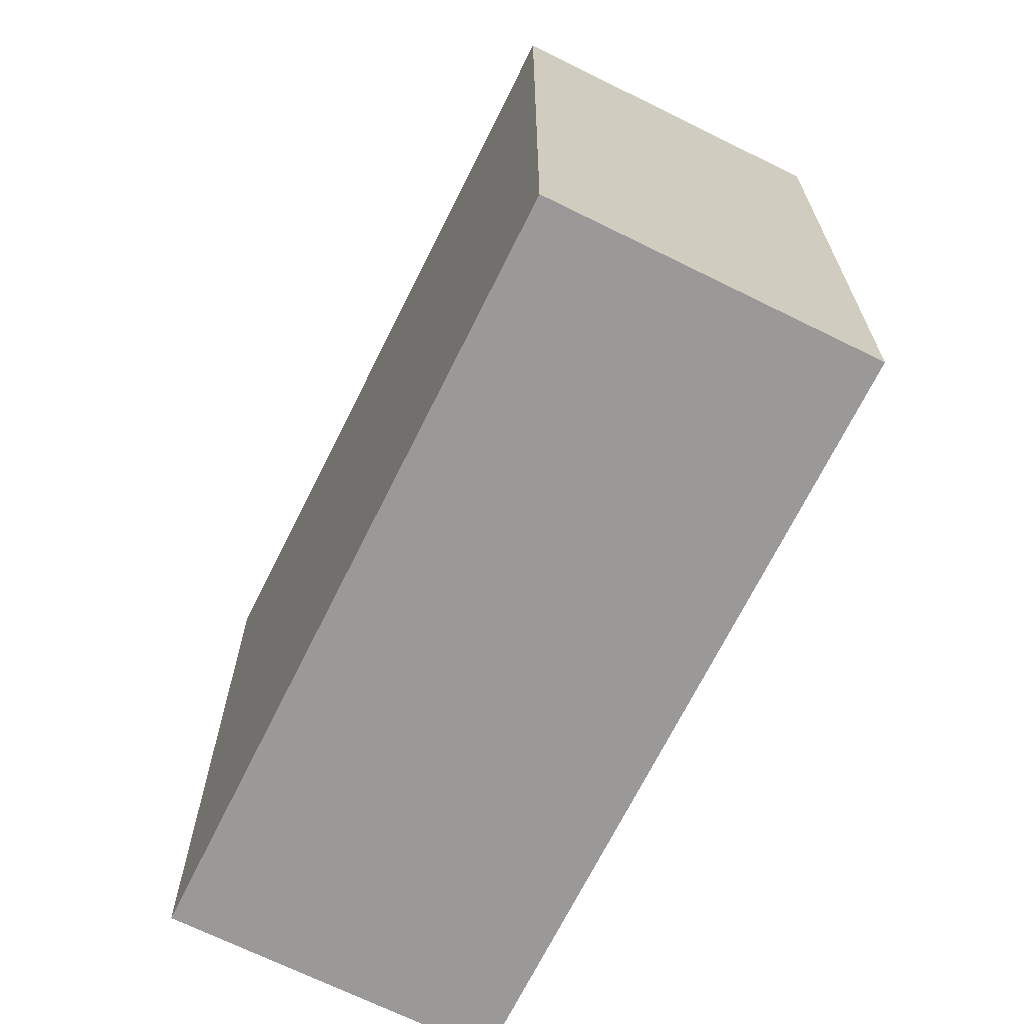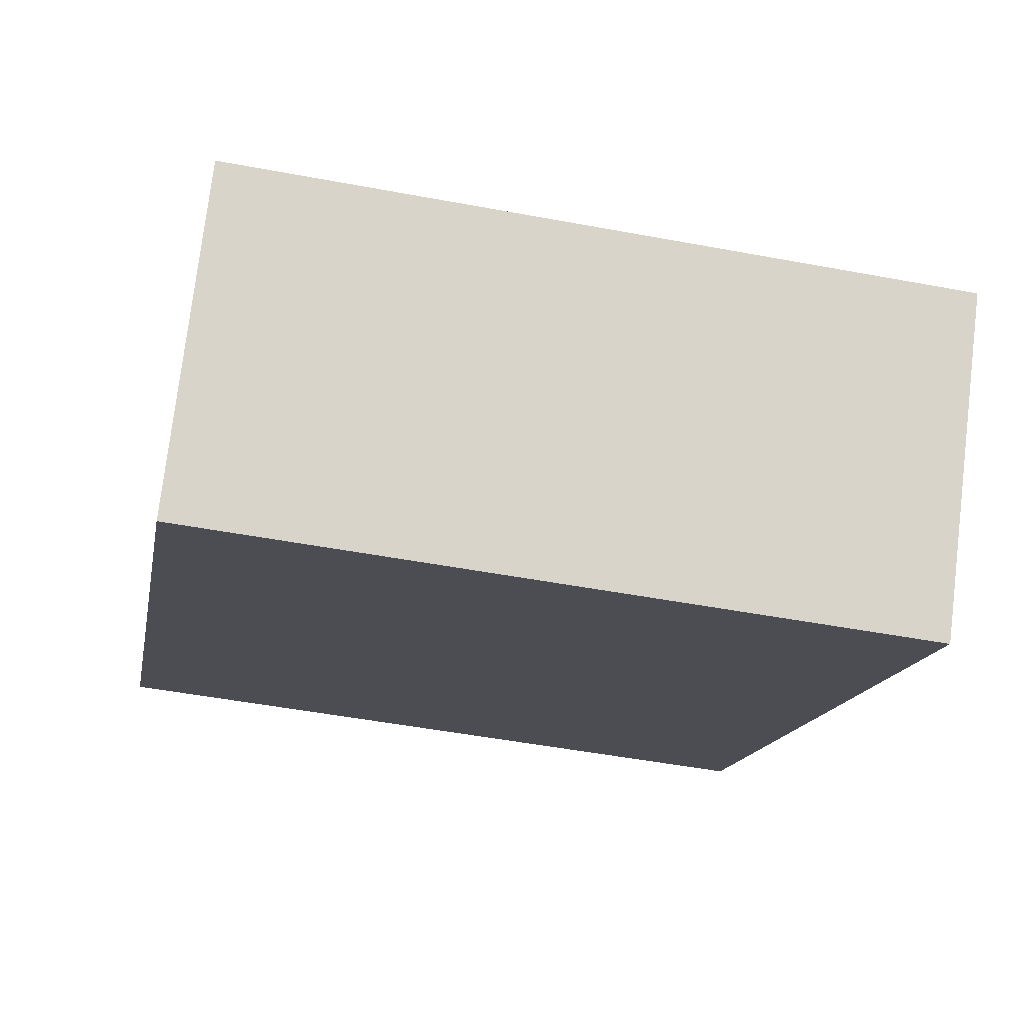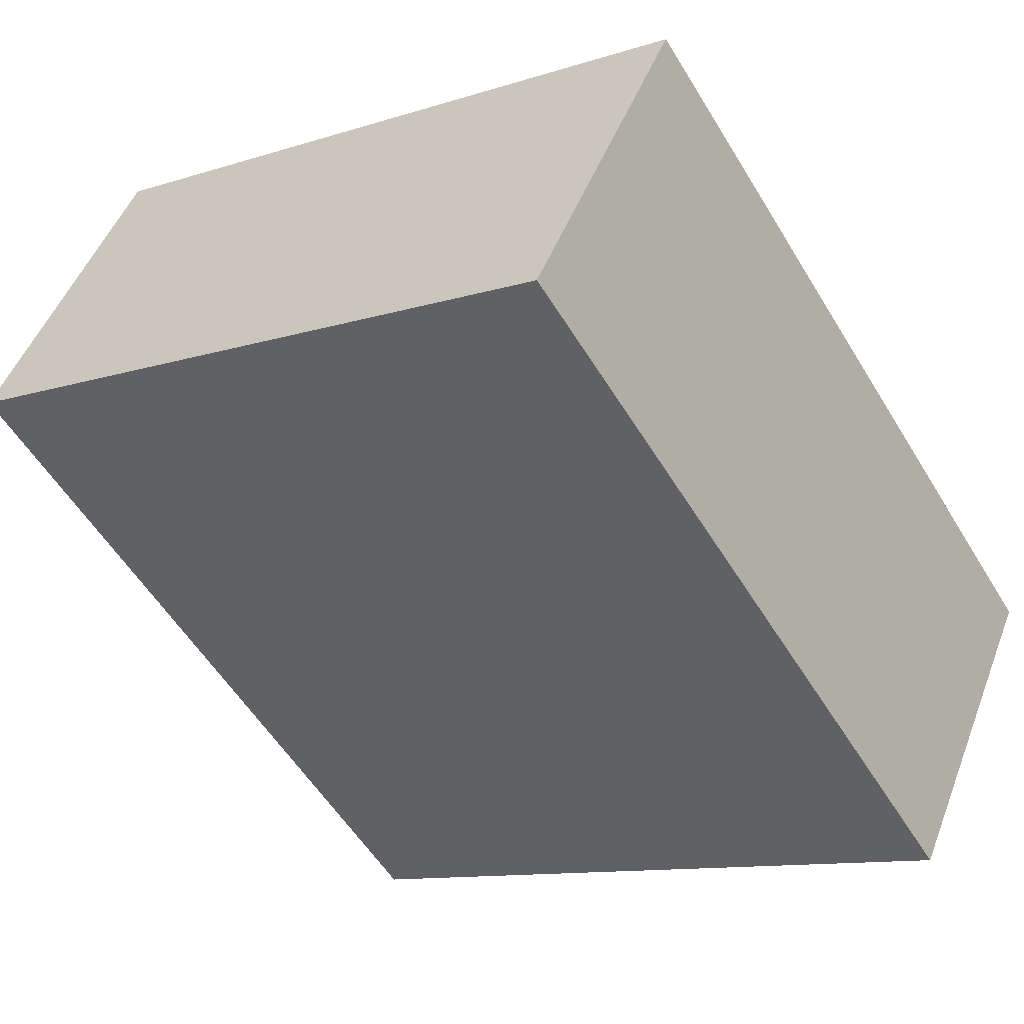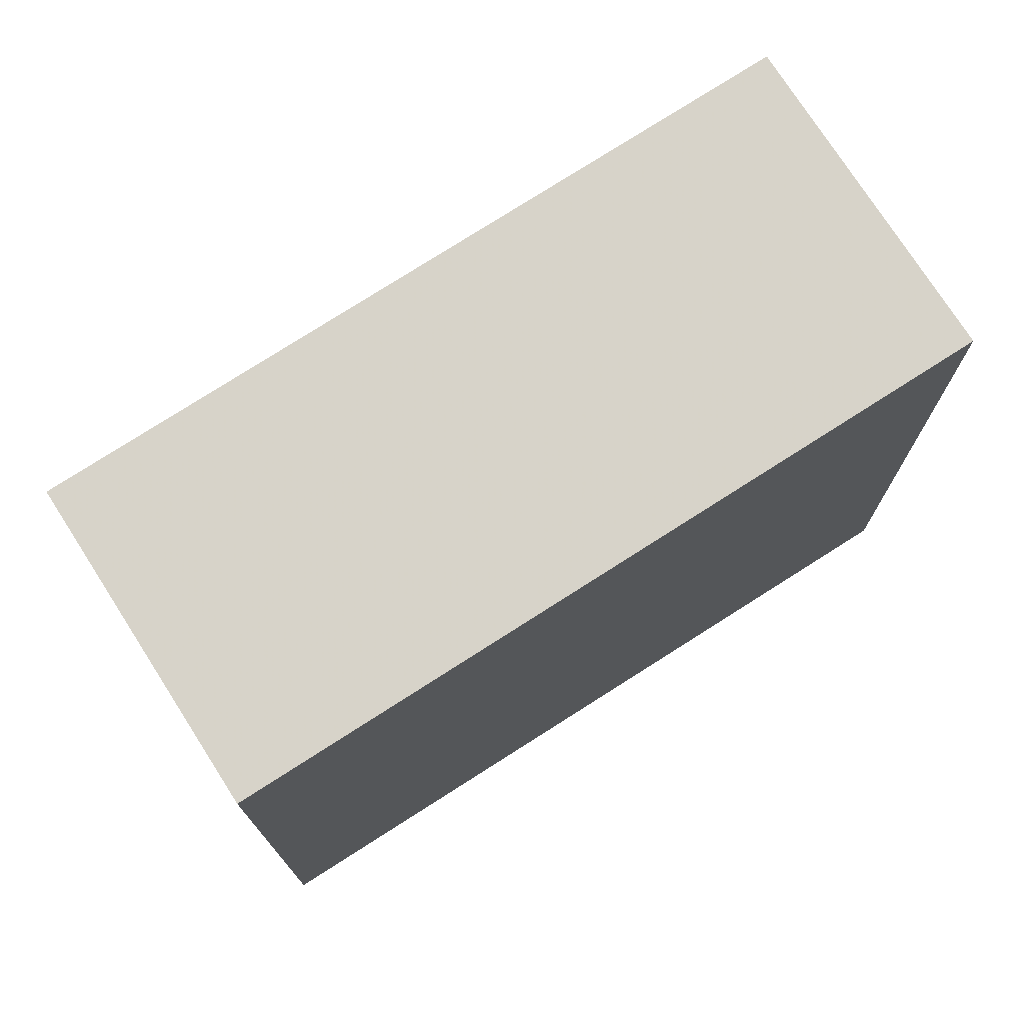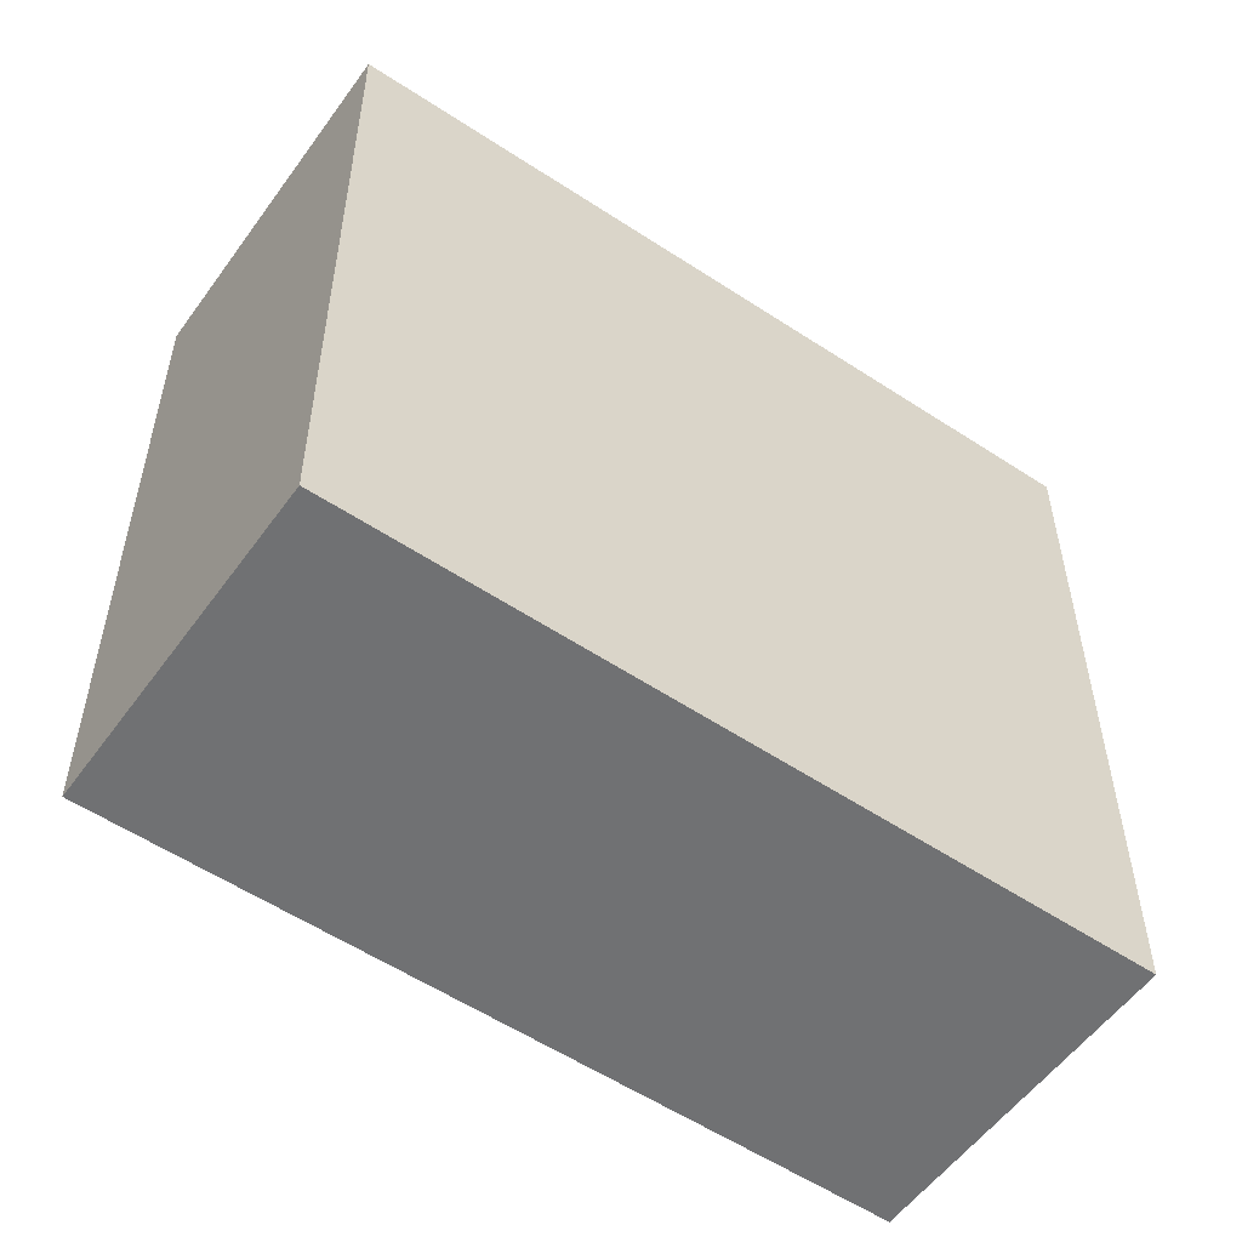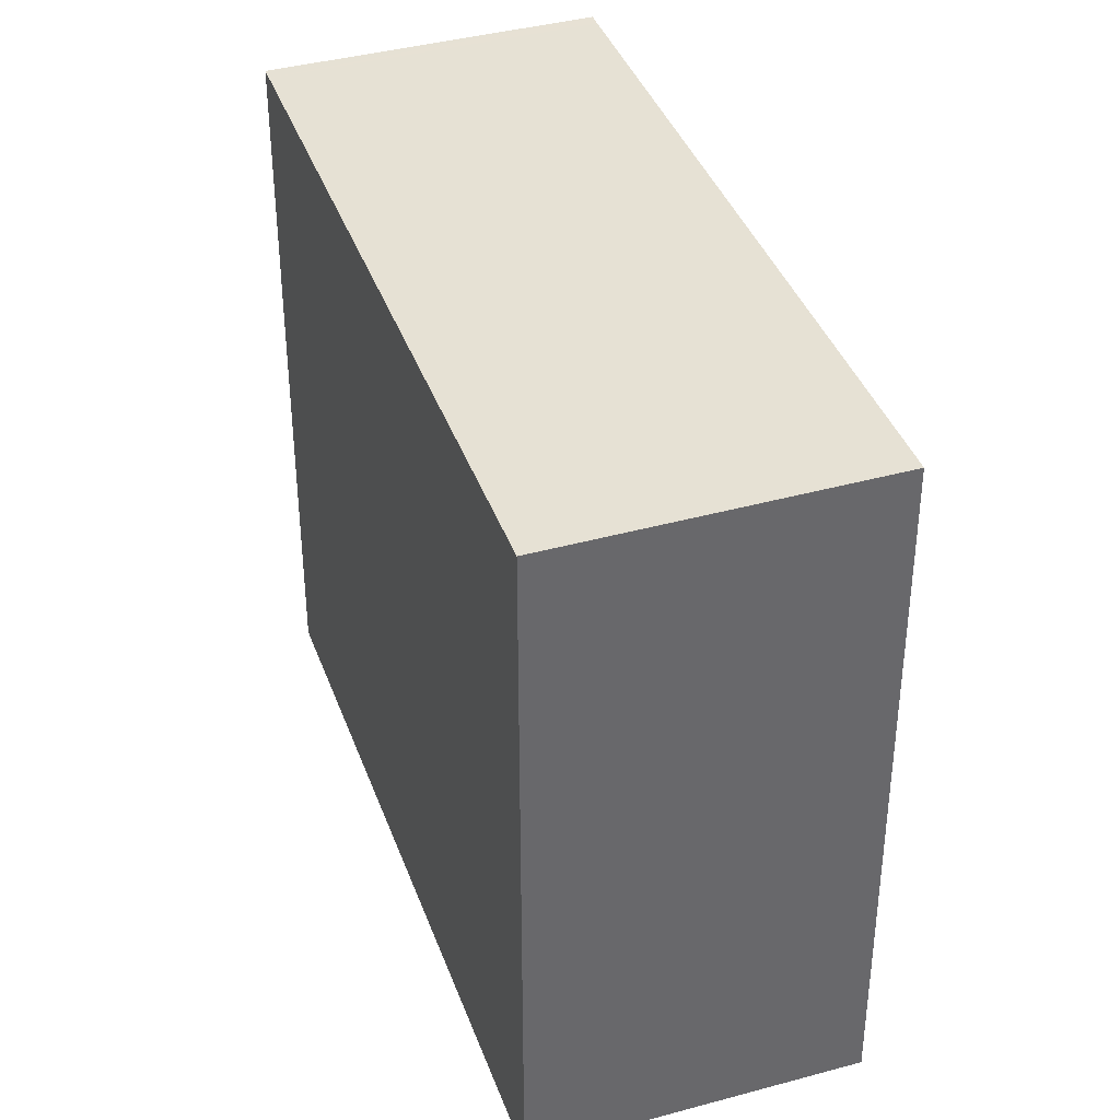
<metadata>
{"format":"obj","ext":"obj","renderer":"f3d","projection":"perspective","resolution":1024,"background":"white","views":[{"elev":-68.9,"azim":98.9,"up":"+Z"},{"elev":-50.4,"azim":-101.6,"up":"+Y"},{"elev":-11.1,"azim":128.3,"up":"+Y"},{"elev":75.5,"azim":-177.3,"up":"+Z"},{"elev":34.9,"azim":179.9,"up":"+Y"},{"elev":38.4,"azim":106.4,"up":"+Z"}]}
</metadata>
<code>
v -2349 -1359 9.001
v -2341 -1353 8.844
v -2338 -1357 8.81
v -2346 -1362 8.967
v -2349 -1359 8.999
v -2346 -1362 8.964
v -2341 -1353 8.845
v -2338 -1357 8.811
v -2349 -1359 8.999
v -2349 -1359 9.001
v -2349 -1359 0
v -2349 -1359 0
v -2338 -1357 8.81
v -2341 -1353 8.844
v -2341 -1353 0
v -2338 -1357 0
v -2338 -1357 8.811
v -2338 -1357 8.81
v -2338 -1357 0
v -2338 -1357 0
v -2349 -1359 9.001
v -2346 -1362 8.967
v -2346 -1362 0
v -2349 -1359 0
v -2341 -1353 8.845
v -2349 -1359 8.999
v -2349 -1359 0
v -2341 -1353 0
v -2346 -1362 8.967
v -2346 -1362 8.964
v -2346 -1362 0
v -2346 -1362 0
v -2341 -1353 8.844
v -2341 -1353 8.845
v -2341 -1353 0
v -2341 -1353 0
v -2346 -1362 8.964
v -2338 -1357 8.811
v -2338 -1357 0
v -2346 -1362 0
v -2349 -1359 0
v -2341 -1353 0
v -2338 -1357 0
v -2346 -1362 0
f 6 4 1 5
f 8 6 5 7
f 7 2 3 8
f 10 11 12 9
f 14 15 16 13
f 18 19 20 17
f 22 23 24 21
f 26 27 28 25
f 30 31 32 29
f 34 35 36 33
f 38 39 40 37
f 42 43 44 41

</code>
